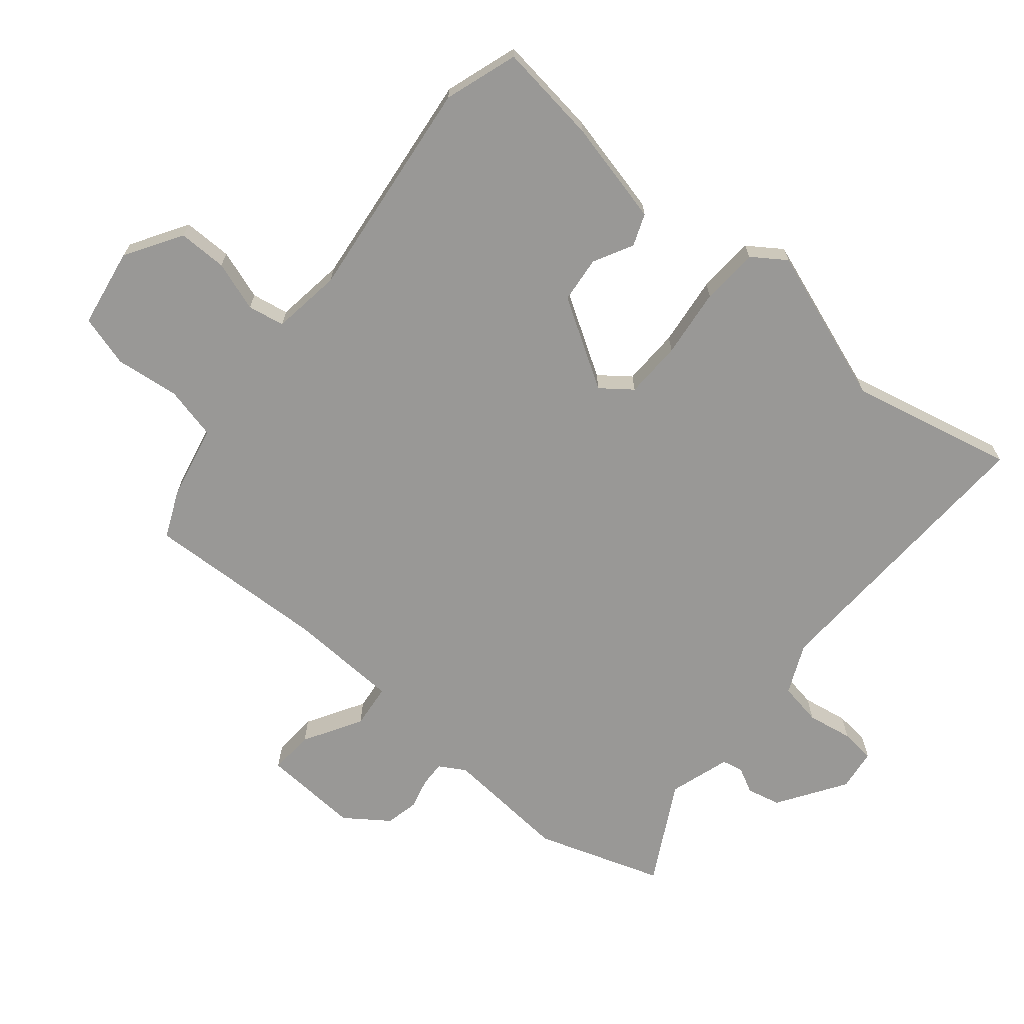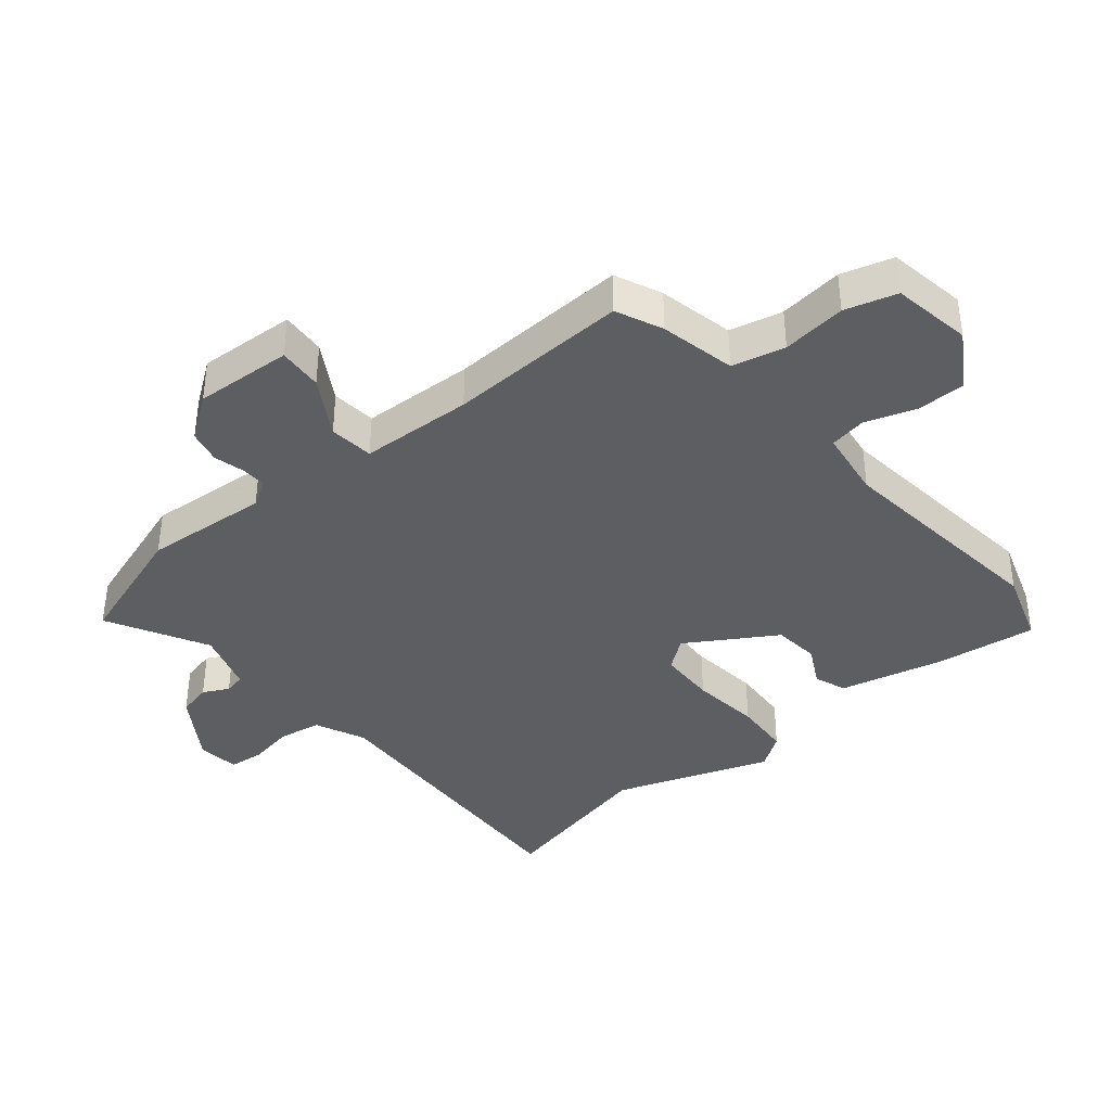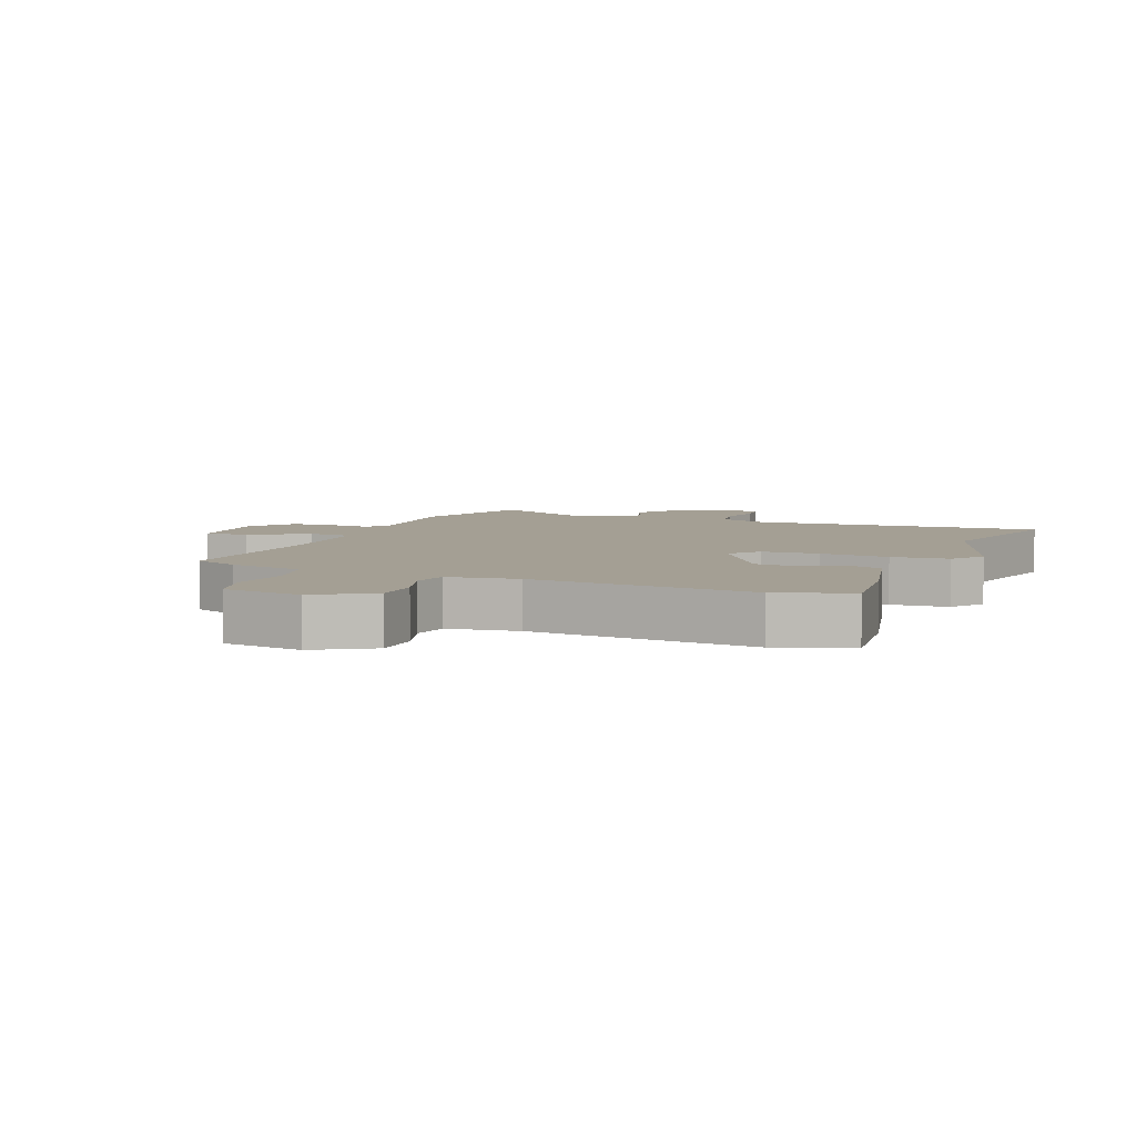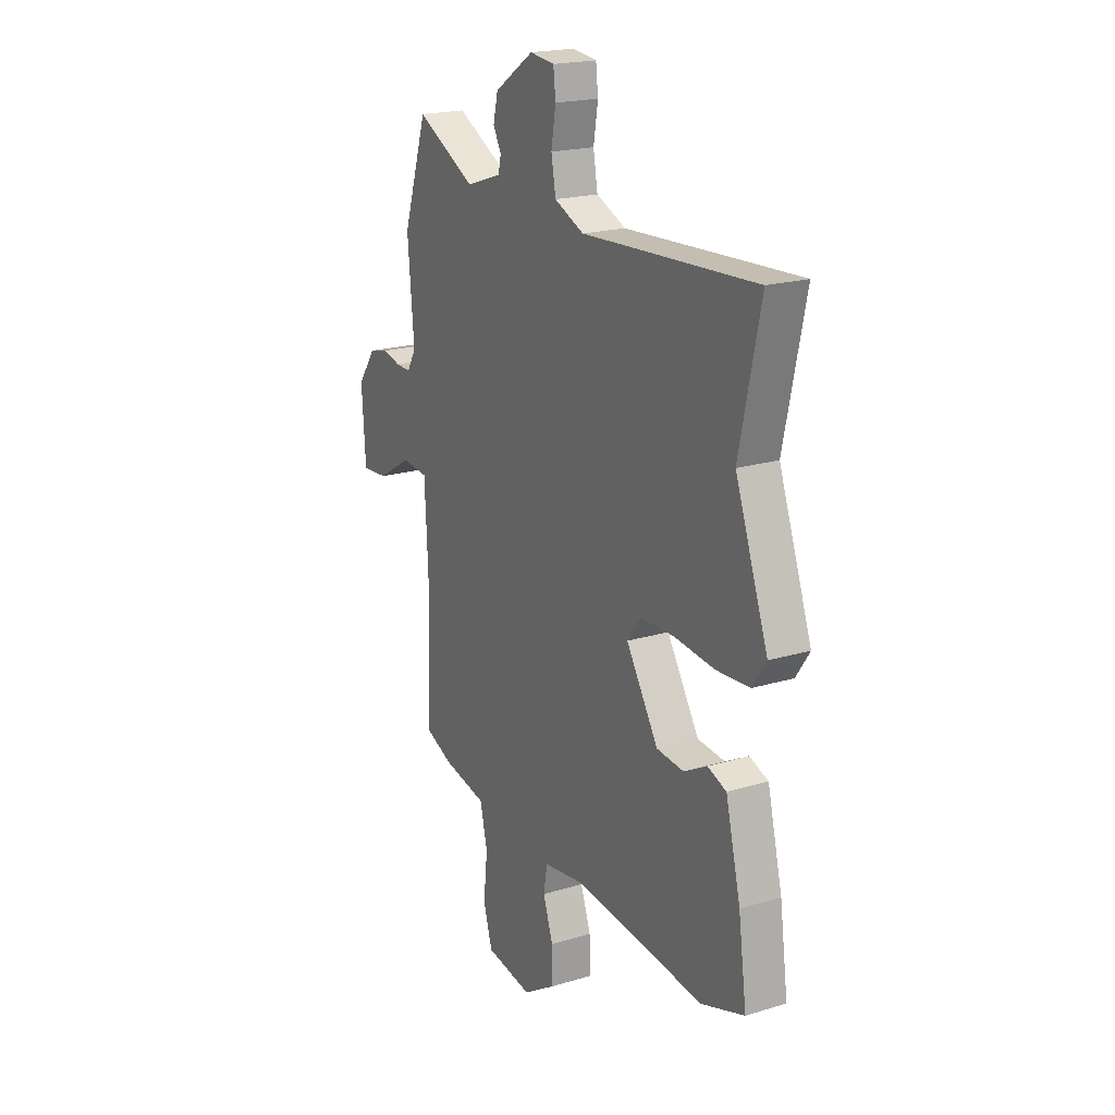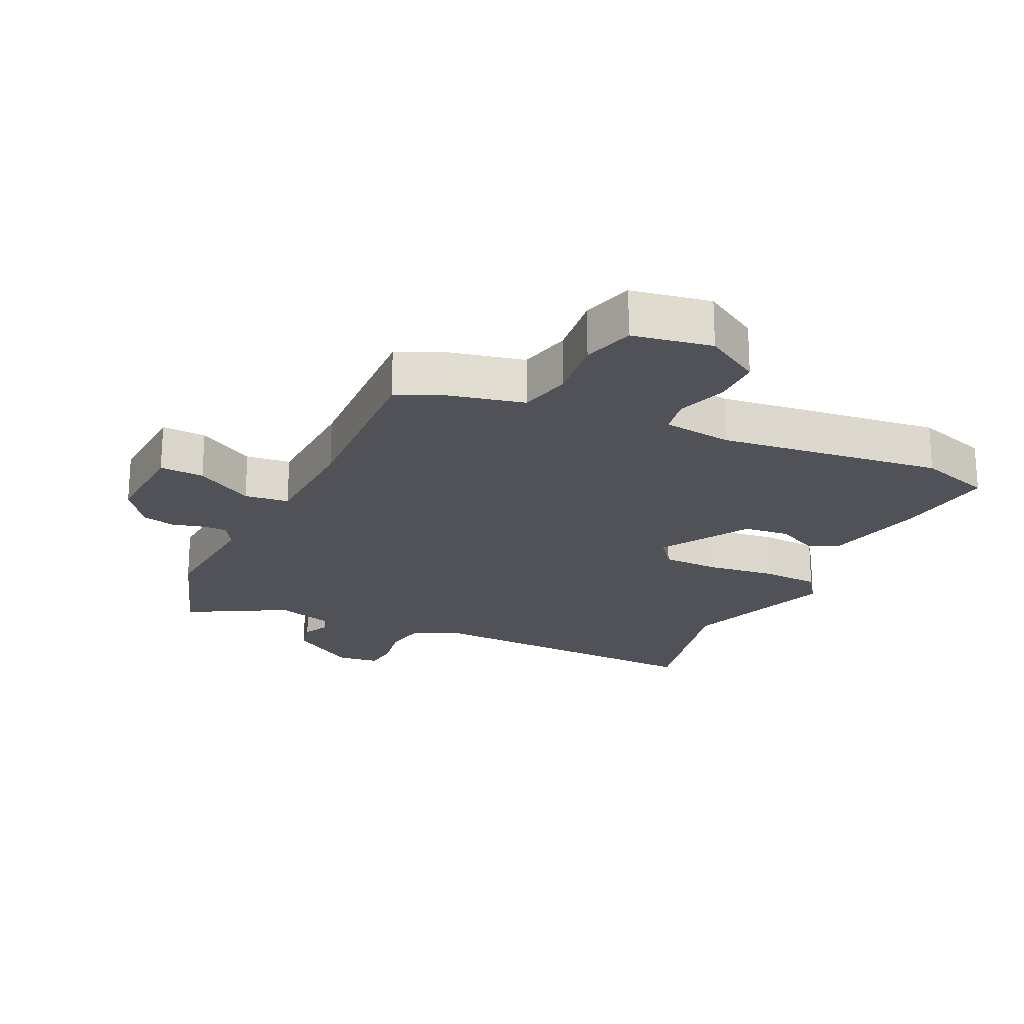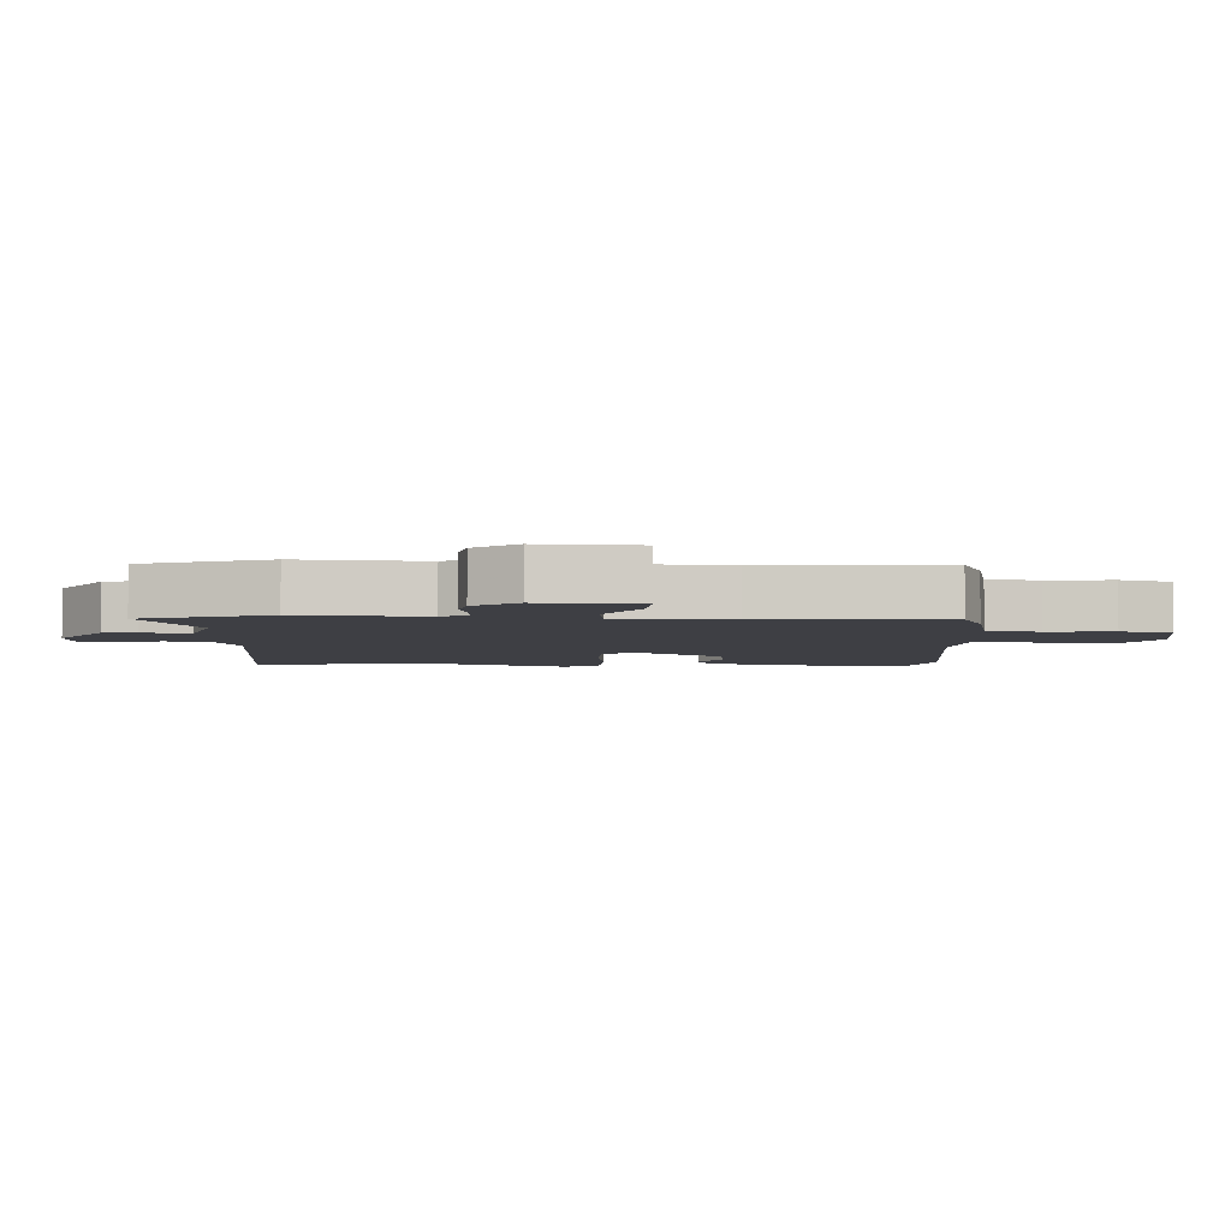
<metadata>
{"format":"obj","ext":"obj","renderer":"f3d","projection":"perspective","resolution":1024,"background":"white","views":[{"elev":-68.6,"azim":-129.3,"up":"+Y"},{"elev":-38.9,"azim":130.0,"up":"+Y"},{"elev":5.6,"azim":-157.6,"up":"+Y"},{"elev":19.9,"azim":-119.3,"up":"+Z"},{"elev":-21.5,"azim":155.4,"up":"+Y"},{"elev":-4.5,"azim":88.1,"up":"+Y"}]}
</metadata>
<code>
v -0.402 0.07 -0.533
v -0.517 0.07 -0.494
v -0.495 0.07 -0.335
v -0.455 0.07 -0.172
v -0.405 0.07 -0.153
v -0.343 0.07 -0.186
v -0.27 0.07 -0.179
v -0.184 0.07 -0.041
v -0.22 0.07 0.007
v -0.31 0.07 0.01
v -0.419 0.07 -0.002
v -0.509 0.07 0.004
v -0.545 0.07 0.057
v -0.457 0.07 0.3
v -0.513 0.07 0.559
v -0.049 0.07 0.536
v 0.03 0.07 0.571
v 0.042 0.07 0.638
v 0.03 0.07 0.71
v 0.036 0.07 0.764
v 0.102 0.07 0.772
v 0.207 0.07 0.702
v 0.219 0.07 0.649
v 0.198 0.07 0.609
v 0.205 0.07 0.576
v 0.301 0.07 0.545
v 0.458 0.07 0.629
v 0.523 0.07 0.43
v 0.506 0.07 0.234
v 0.53 0.07 0.193
v 0.57 0.07 0.194
v 0.618 0.07 0.206
v 0.67 0.07 0.194
v 0.718 0.07 0.126
v 0.708 0.07 -0.027
v 0.638 0.07 -0.022
v 0.548 0.07 0.032
v 0.478 0.07 0.025
v 0.469 0.07 -0.152
v 0.479 0.07 -0.437
v 0.406 0.07 -0.469
v 0.287 0.07 -0.494
v 0.267 0.07 -0.577
v 0.278 0.07 -0.678
v 0.254 0.07 -0.759
v 0.129 0.07 -0.779
v 0.041 0.07 -0.724
v 0.042 0.07 -0.647
v 0.069 0.07 -0.569
v 0.059 0.07 -0.511
v -0.05 0.07 -0.495
v -0.402 0 -0.533
v -0.517 0 -0.494
v -0.495 0 -0.335
v -0.455 0 -0.172
v -0.405 0 -0.153
v -0.343 0 -0.186
v -0.27 0 -0.179
v -0.184 0 -0.041
v -0.22 0 0.007
v -0.31 0 0.01
v -0.419 0 -0.002
v -0.509 0 0.004
v -0.545 0 0.057
v -0.457 0 0.3
v -0.513 0 0.559
v -0.049 0 0.536
v 0.03 0 0.571
v 0.042 0 0.638
v 0.03 0 0.71
v 0.036 0 0.764
v 0.102 0 0.772
v 0.207 0 0.702
v 0.219 0 0.649
v 0.198 0 0.609
v 0.205 0 0.576
v 0.301 0 0.545
v 0.458 0 0.629
v 0.523 0 0.43
v 0.506 0 0.234
v 0.53 0 0.193
v 0.57 0 0.194
v 0.618 0 0.206
v 0.67 0 0.194
v 0.718 0 0.126
v 0.708 0 -0.027
v 0.638 0 -0.022
v 0.548 0 0.032
v 0.478 0 0.025
v 0.469 0 -0.152
v 0.479 0 -0.437
v 0.406 0 -0.469
v 0.287 0 -0.494
v 0.267 0 -0.577
v 0.278 0 -0.678
v 0.254 0 -0.759
v 0.129 0 -0.779
v 0.041 0 -0.724
v 0.042 0 -0.647
v 0.069 0 -0.569
v 0.059 0 -0.511
v -0.05 0 -0.495
f 47 48 49
f 46 47 49
f 45 46 49
f 44 45 49
f 43 44 49
f 42 43 49 50
f 42 50 51
f 41 42 51
f 40 41 51
f 39 40 51
f 35 36 37
f 34 35 37
f 33 34 37
f 32 33 37
f 31 32 37
f 30 31 37 38
f 29 30 38
f 28 29 38
f 27 28 38
f 26 27 38
f 39 51 1
f 38 39 1
f 26 38 1
f 25 26 1
f 22 23 24
f 21 22 24
f 20 21 24
f 19 20 24
f 18 19 24
f 14 15 16
f 14 16 17
f 13 14 17
f 12 13 17
f 11 12 17
f 10 11 17
f 9 10 17
f 8 9 17
f 4 5 6
f 3 4 6
f 2 3 6
f 1 2 6
f 1 6 7
f 25 1 7 8
f 17 18 24 25
f 8 17 25
f 100 99 98
f 100 98 97
f 100 97 96
f 100 96 95
f 100 95 94
f 101 100 94 93
f 102 101 93
f 102 93 92
f 102 92 91
f 102 91 90
f 88 87 86
f 88 86 85
f 88 85 84
f 88 84 83
f 88 83 82
f 89 88 82 81
f 89 81 80
f 89 80 79
f 89 79 78
f 89 78 77
f 52 102 90
f 52 90 89
f 52 89 77
f 52 77 76
f 75 74 73
f 75 73 72
f 75 72 71
f 75 71 70
f 75 70 69
f 67 66 65
f 68 67 65
f 68 65 64
f 68 64 63
f 68 63 62
f 68 62 61
f 68 61 60
f 68 60 59
f 57 56 55
f 57 55 54
f 57 54 53
f 57 53 52
f 58 57 52
f 59 58 52 76
f 76 75 69 68
f 76 68 59
f 1 52 53 2
f 2 53 54 3
f 3 54 55 4
f 4 55 56 5
f 5 56 57 6
f 6 57 58 7
f 7 58 59 8
f 8 59 60 9
f 9 60 61 10
f 10 61 62 11
f 11 62 63 12
f 12 63 64 13
f 13 64 65 14
f 14 65 66 15
f 15 66 67 16
f 16 67 68 17
f 17 68 69 18
f 18 69 70 19
f 19 70 71 20
f 20 71 72 21
f 21 72 73 22
f 22 73 74 23
f 23 74 75 24
f 24 75 76 25
f 25 76 77 26
f 26 77 78 27
f 27 78 79 28
f 28 79 80 29
f 29 80 81 30
f 30 81 82 31
f 31 82 83 32
f 32 83 84 33
f 33 84 85 34
f 34 85 86 35
f 35 86 87 36
f 36 87 88 37
f 37 88 89 38
f 38 89 90 39
f 39 90 91 40
f 40 91 92 41
f 41 92 93 42
f 42 93 94 43
f 43 94 95 44
f 44 95 96 45
f 45 96 97 46
f 46 97 98 47
f 47 98 99 48
f 48 99 100 49
f 49 100 101 50
f 50 101 102 51
f 51 102 52 1

</code>
